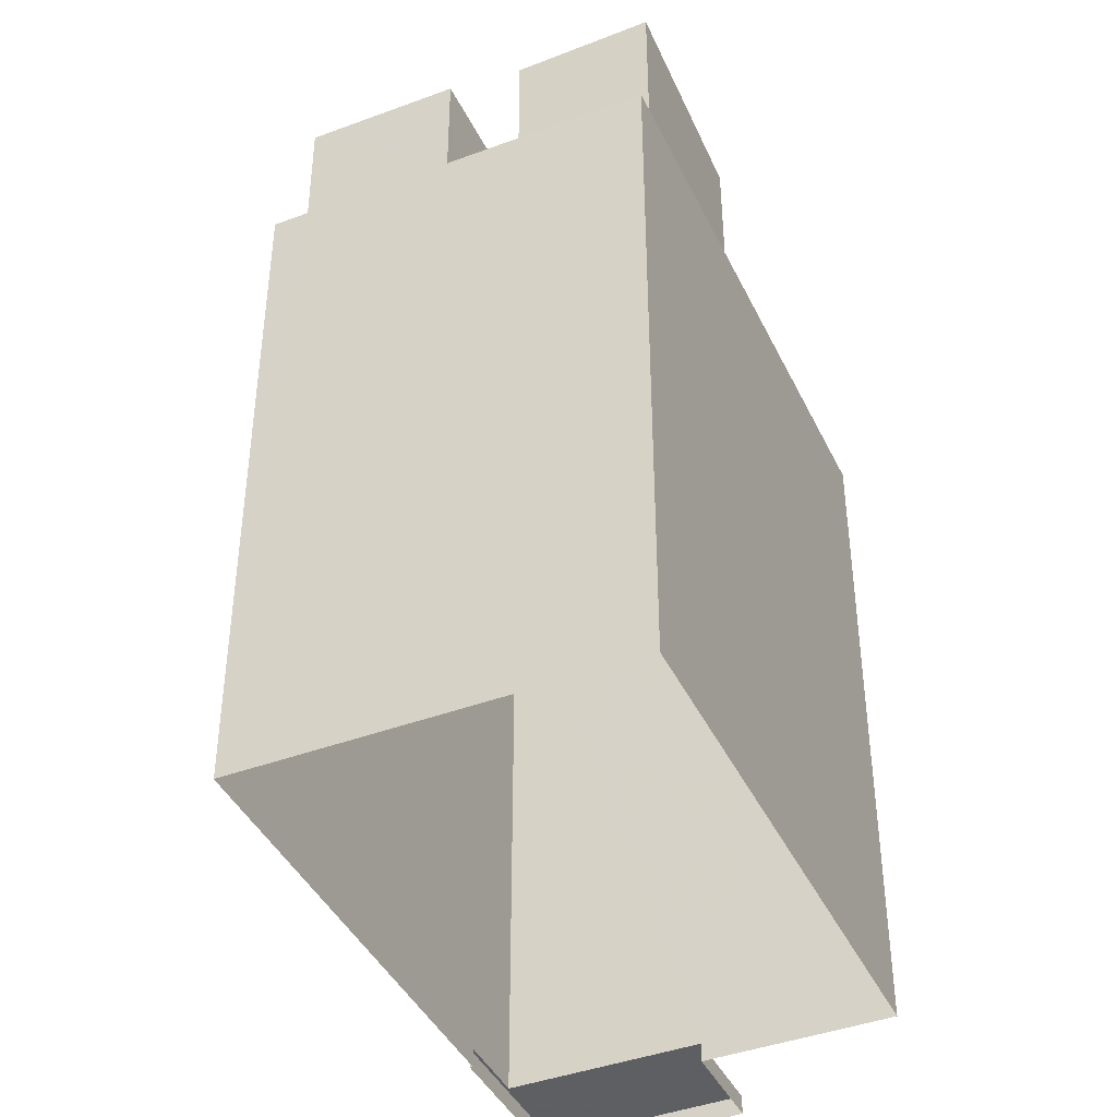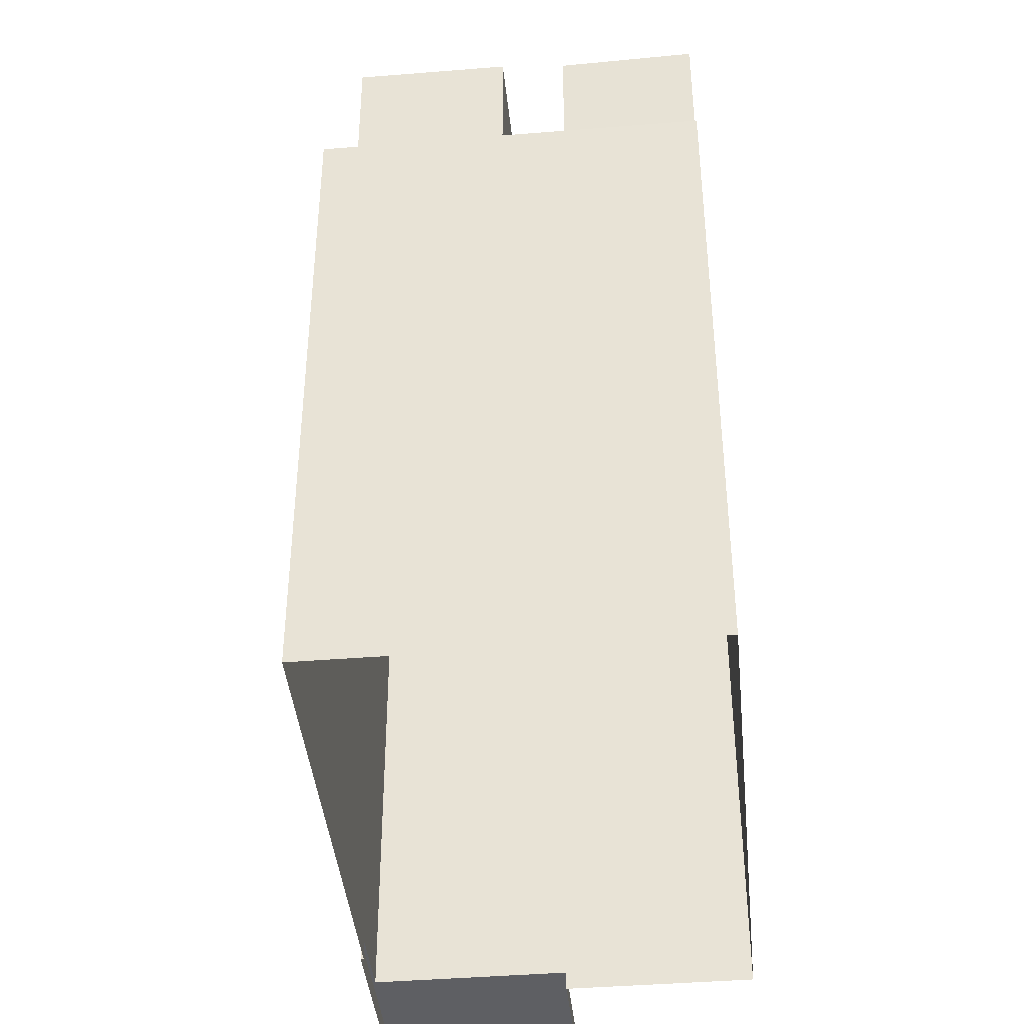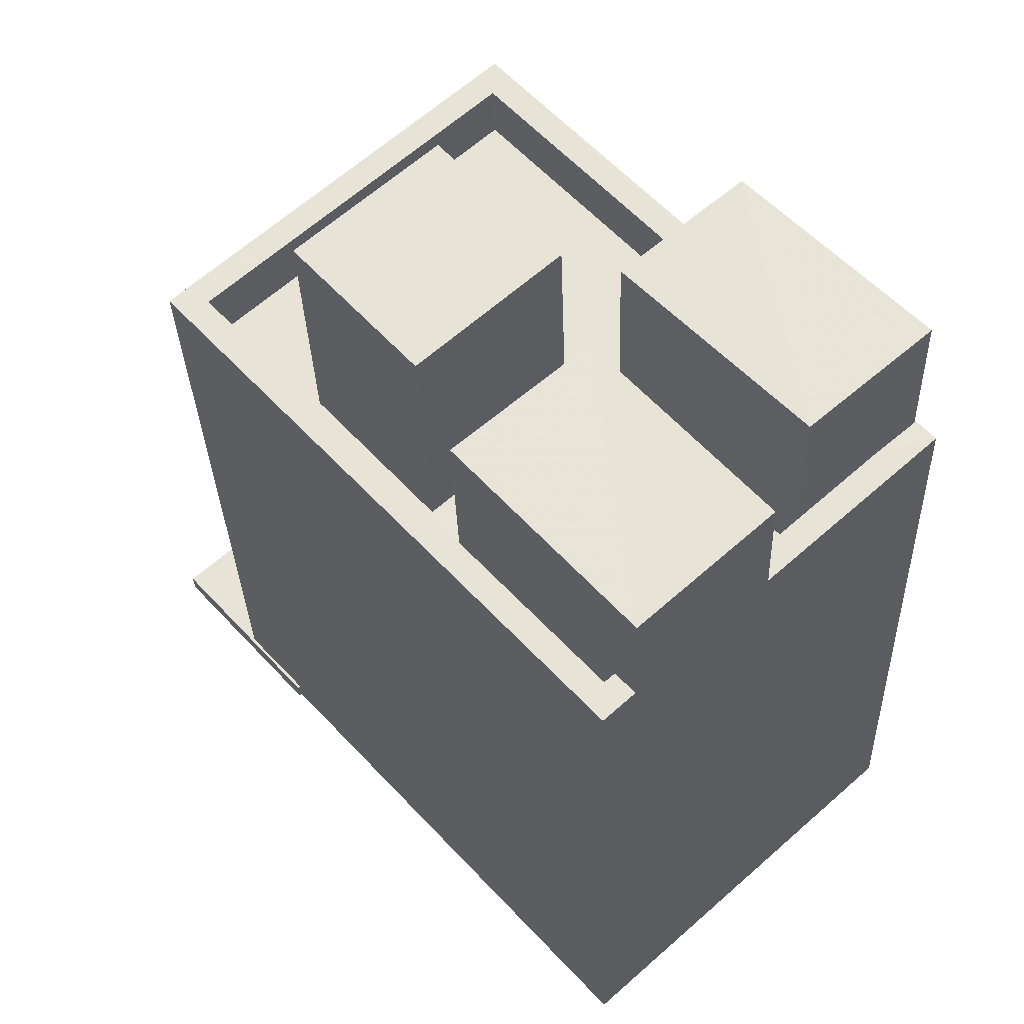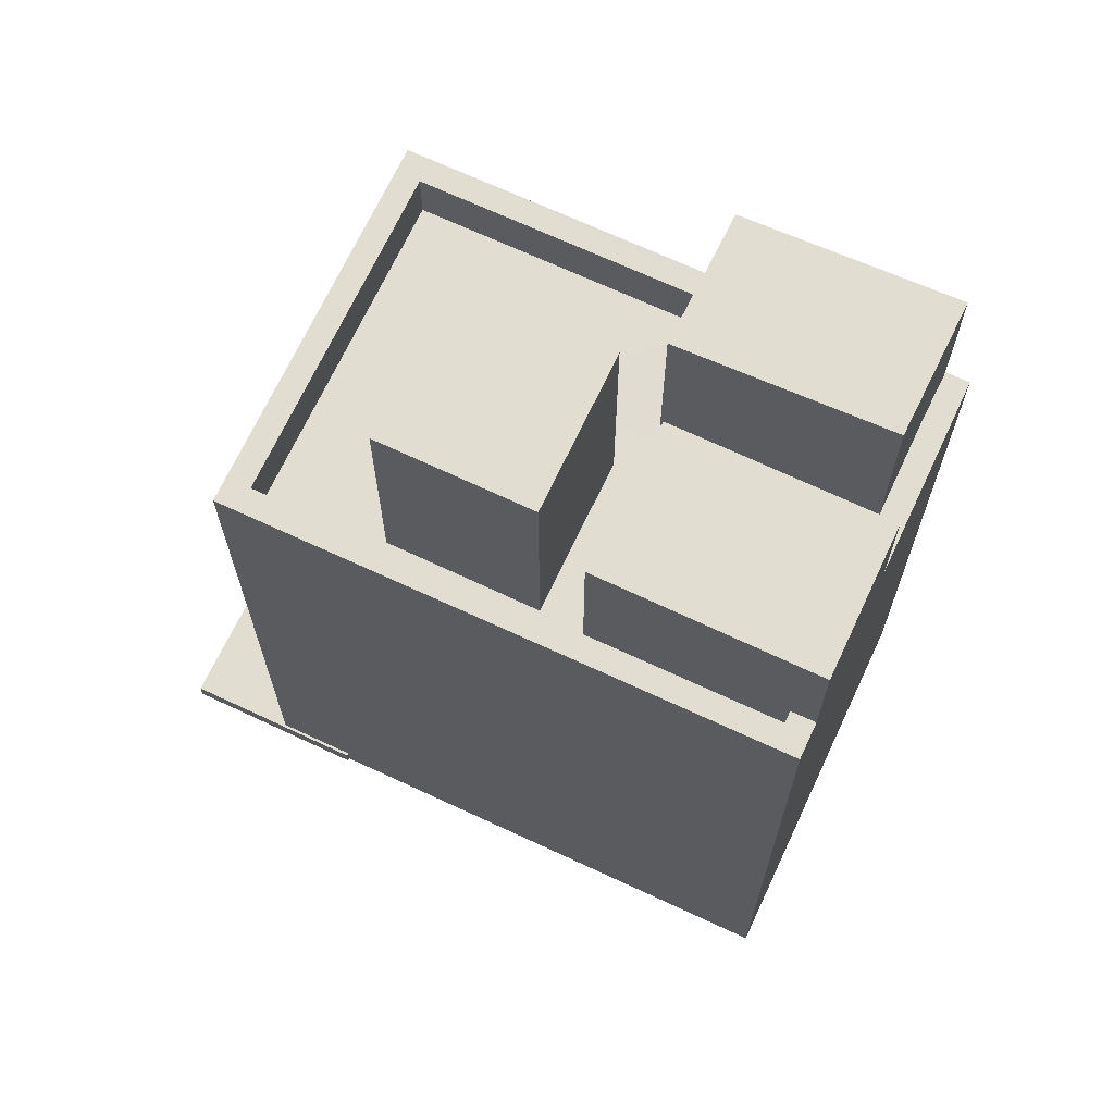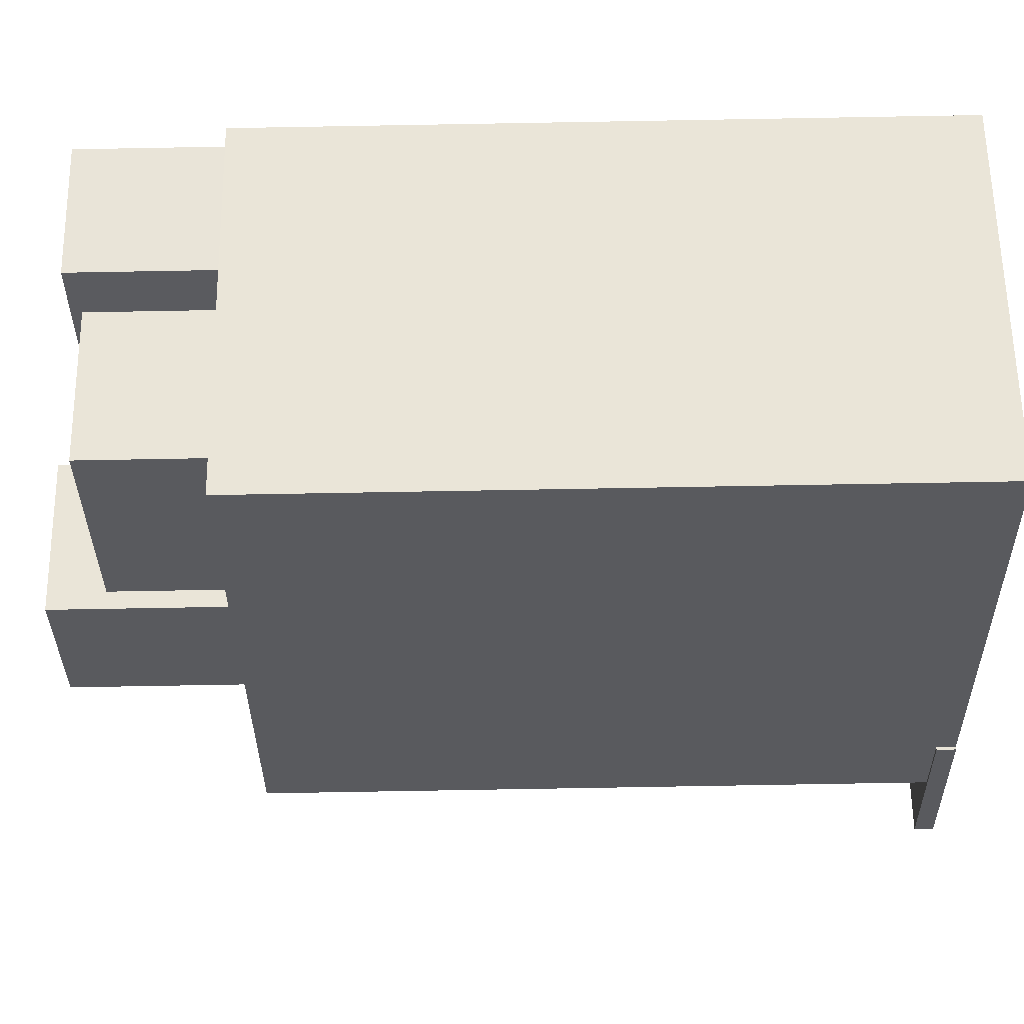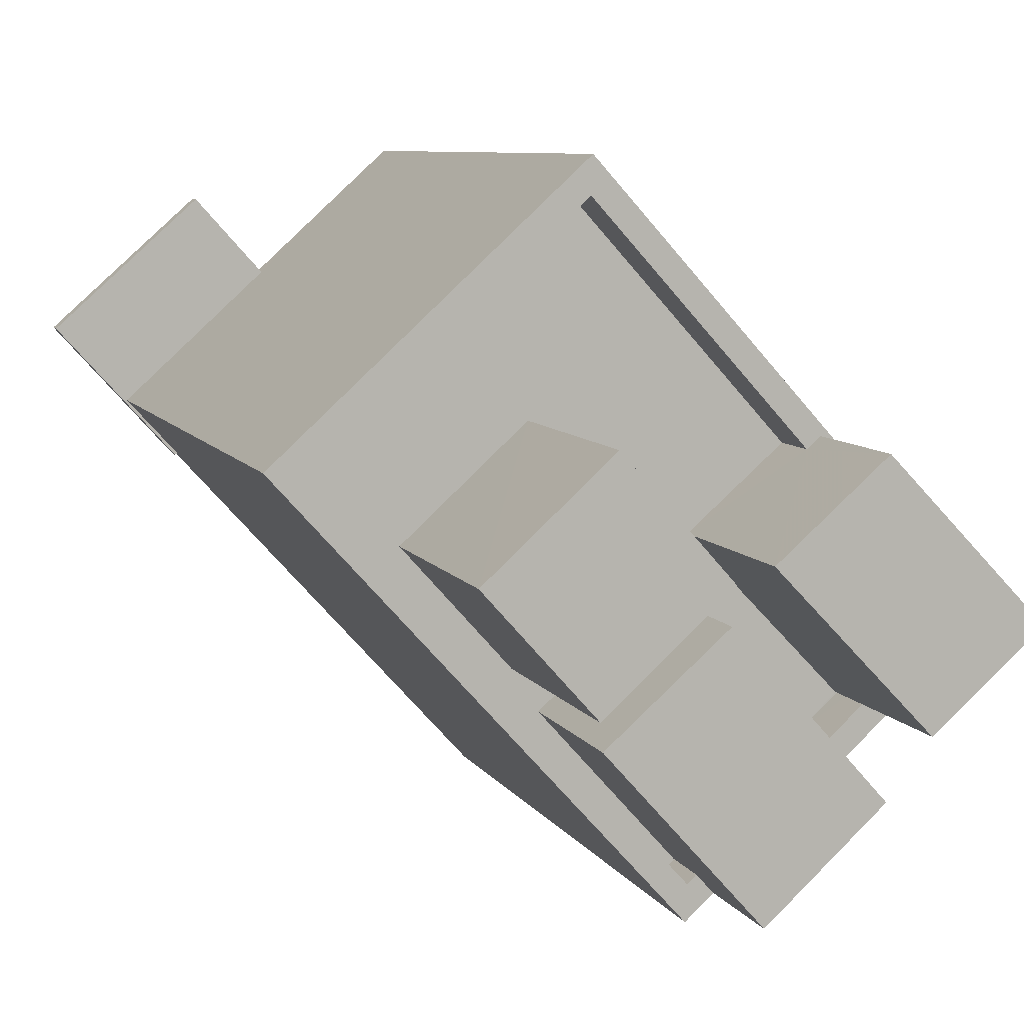
<metadata>
{"format":"obj","ext":"obj","renderer":"f3d","projection":"perspective","resolution":1024,"background":"white","views":[{"elev":-42.0,"azim":66.3,"up":"+Z"},{"elev":-41.7,"azim":47.8,"up":"+Z"},{"elev":-29.8,"azim":1.8,"up":"+Y"},{"elev":68.9,"azim":-22.8,"up":"+Z"},{"elev":-79.5,"azim":91.0,"up":"+Y"},{"elev":7.9,"azim":-17.8,"up":"+Y"}]}
</metadata>
<code>
v -5659 -3.711e+04 2.841
v -5652 -3.711e+04 2.838
v -5661 -3.711e+04 2.84
v -5657 -3.712e+04 2.838
v -5663 -3.711e+04 2.84
v -5663 -3.711e+04 2.841
v -5665 -3.711e+04 2.841
v -5663 -3.711e+04 2.84
v -5663 -3.711e+04 3.187
v -5664 -3.711e+04 3.188
v -5665 -3.711e+04 3.188
v -5663 -3.711e+04 3.188
v -5663 -3.711e+04 3.187
v -5661 -3.711e+04 3.188
v -5659 -3.711e+04 14.25
v -5659 -3.711e+04 14.25
v -5655 -3.711e+04 14.25
v -5657 -3.711e+04 14.25
v -5654 -3.711e+04 14.25
v -5655 -3.711e+04 14.25
v -5653 -3.711e+04 14.25
v -5661 -3.711e+04 14.25
v -5658 -3.711e+04 14.25
v -5663 -3.711e+04 14.25
v -5662 -3.711e+04 14.25
v -5657 -3.712e+04 14.25
v -5659 -3.711e+04 14.25
v -5657 -3.711e+04 14.25
v -5655 -3.712e+04 14.25
v -5657 -3.712e+04 14.25
v -5660 -3.711e+04 14.25
v -5657 -3.712e+04 15.25
v -5657 -3.712e+04 15.25
v -5657 -3.712e+04 15.25
v -5664 -3.711e+04 15.25
v -5659 -3.711e+04 15.25
v -5659 -3.711e+04 15.25
v -5652 -3.711e+04 15.25
v -5653 -3.711e+04 15.25
v -5655 -3.712e+04 15.25
v -5655 -3.711e+04 15.25
v -5657 -3.712e+04 15.25
v -5655 -3.712e+04 15.25
v -5652 -3.711e+04 15.25
v -5655 -3.711e+04 15.25
v -5663 -3.711e+04 15.25
v -5655 -3.711e+04 17.84
v -5654 -3.711e+04 17.84
v -5652 -3.711e+04 17.84
v -5657 -3.711e+04 17.84
v -5662 -3.711e+04 18.5
v -5660 -3.711e+04 18.5
v -5658 -3.711e+04 18.5
v -5659 -3.711e+04 18.5
v -5657 -3.711e+04 17.35
v -5659 -3.711e+04 17.35
v -5657 -3.712e+04 17.35
v -5655 -3.712e+04 17.35
f 1 2 3
f 2 4 5
f 6 3 7
f 7 5 8
f 3 2 5
f 3 5 7
f 9 10 11
f 11 10 12
f 9 13 10
f 12 10 14
f 15 16 17
f 16 18 17
f 19 20 21
f 22 16 15
f 20 19 18
f 23 20 18
f 16 23 18
f 22 24 25
f 16 22 25
f 24 26 27
f 28 20 23
f 28 29 20
f 27 26 30
f 25 27 31
f 31 28 23
f 31 27 28
f 24 27 25
f 32 33 34
f 32 34 35
f 36 37 35
f 38 39 40
f 41 38 37
f 34 33 42
f 39 43 40
f 39 38 44
f 36 45 41
f 46 36 35
f 34 46 35
f 44 38 41
f 36 41 37
f 47 48 49
f 47 50 48
f 51 52 53
f 54 51 53
f 55 56 57
f 58 55 57
f 13 9 8
f 5 13 8
f 9 11 7
f 8 9 7
f 11 6 7
f 11 12 6
f 14 6 12
f 14 3 6
f 35 13 32
f 32 13 4
f 35 10 13
f 4 13 5
f 38 40 2
f 2 40 4
f 4 33 32
f 40 58 57
f 33 40 57
f 4 40 33
f 10 35 14
f 3 14 1
f 1 14 37
f 14 35 37
f 38 2 1
f 37 38 1
f 45 36 15
f 17 45 15
f 21 20 39
f 20 29 43
f 39 20 43
f 30 26 34
f 42 30 34
f 24 46 34
f 26 24 34
f 15 36 22
f 22 46 24
f 22 36 46
f 19 39 48
f 48 39 49
f 19 21 39
f 49 39 44
f 48 50 18
f 19 48 18
f 17 18 45
f 41 45 47
f 47 45 50
f 45 18 50
f 41 47 49
f 44 41 49
f 52 23 53
f 52 31 23
f 25 31 52
f 51 25 52
f 16 25 51
f 54 16 51
f 53 16 54
f 53 23 16
f 33 57 42
f 57 56 42
f 42 27 30
f 42 56 27
f 56 55 28
f 27 56 28
f 58 43 55
f 55 43 28
f 58 40 43
f 28 43 29

</code>
